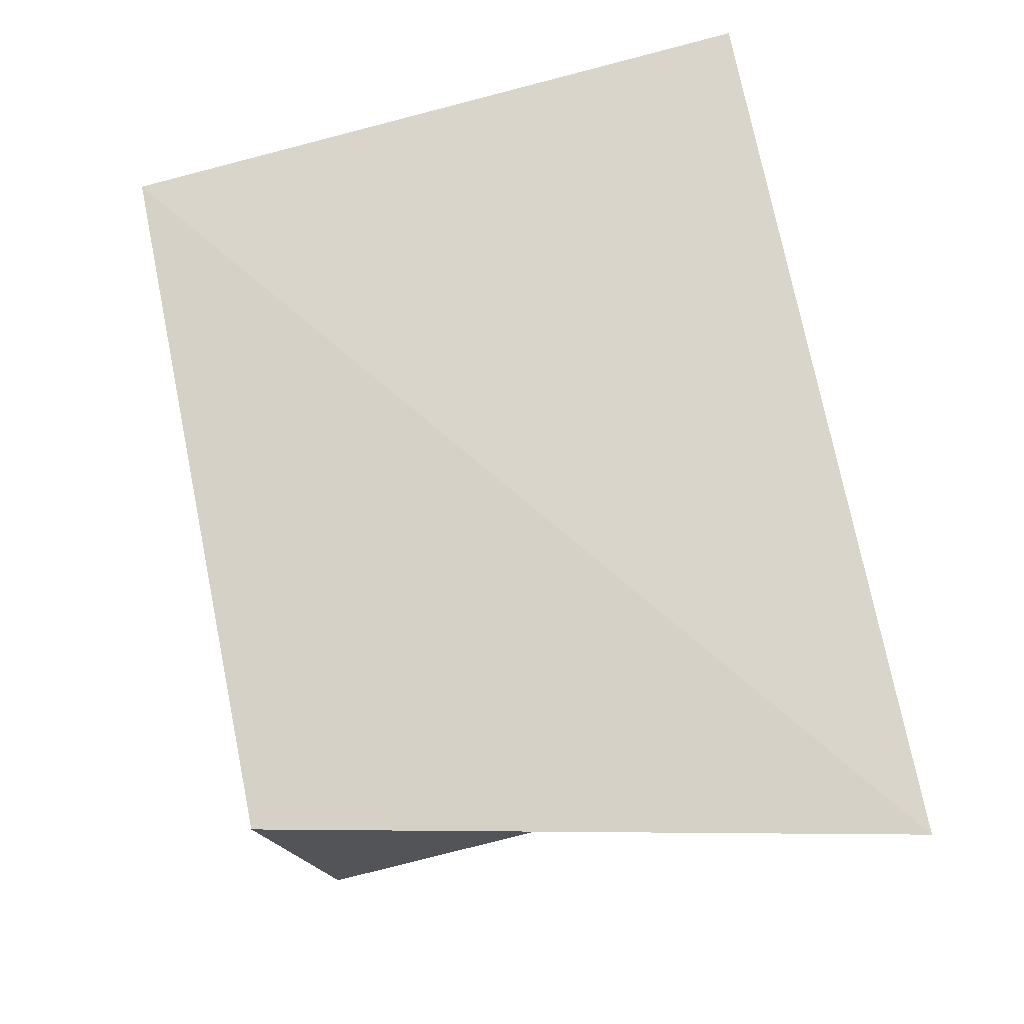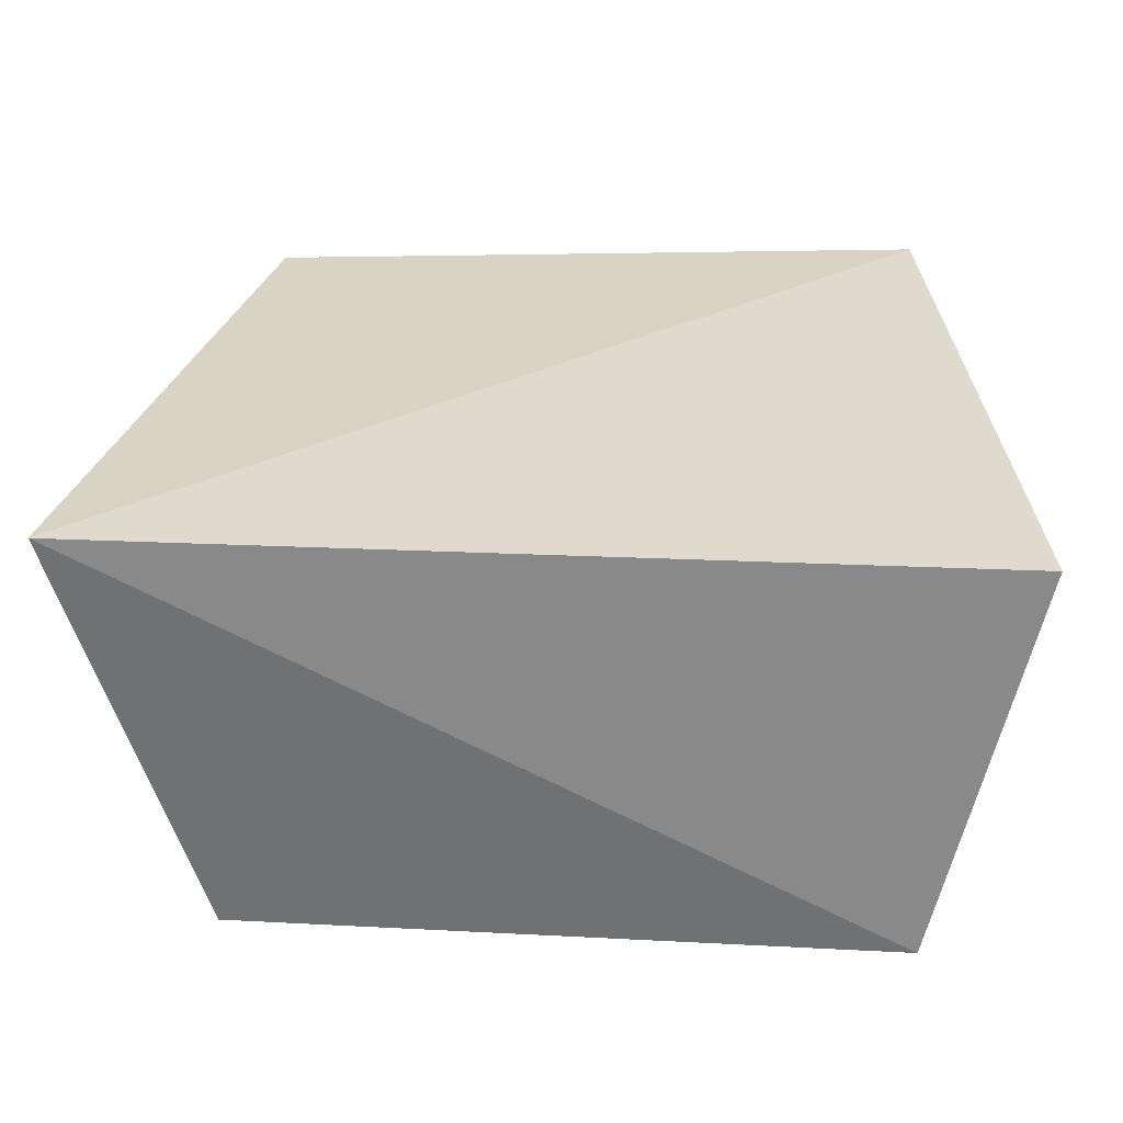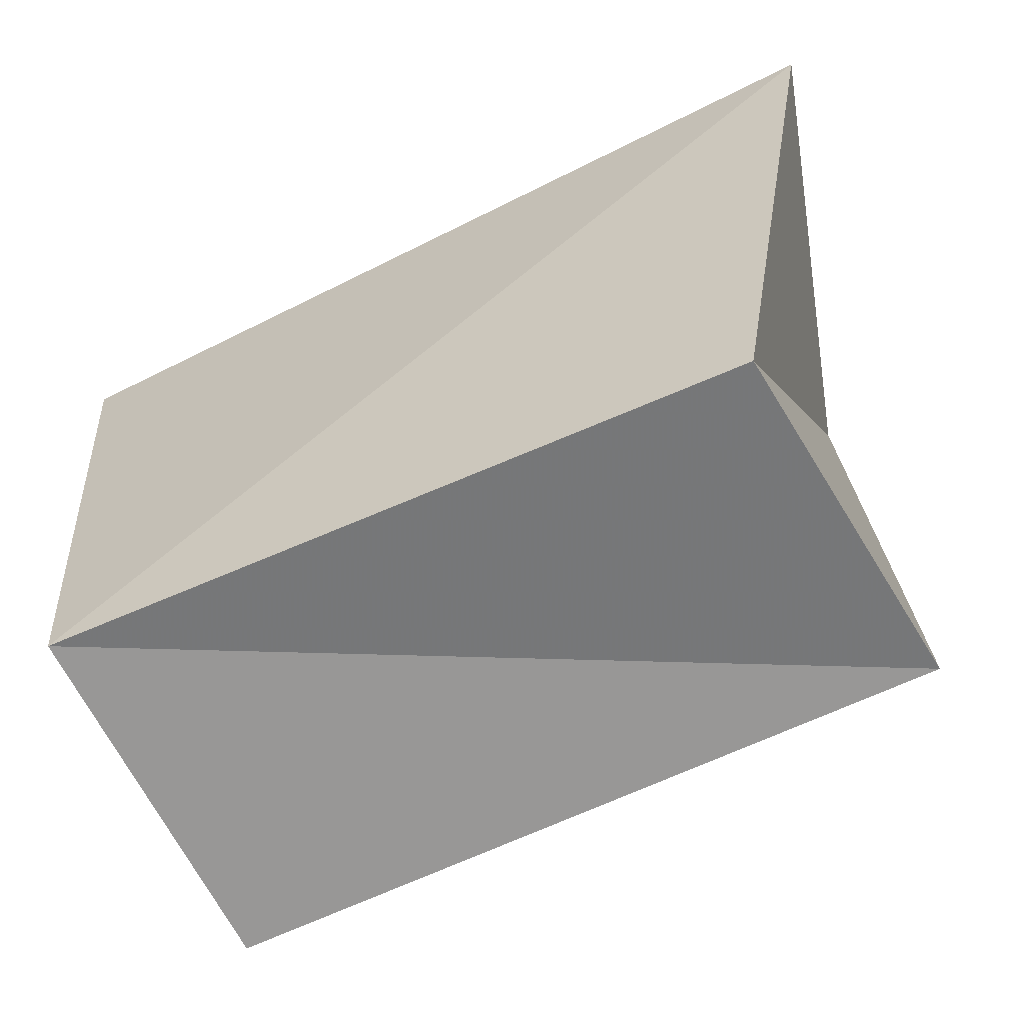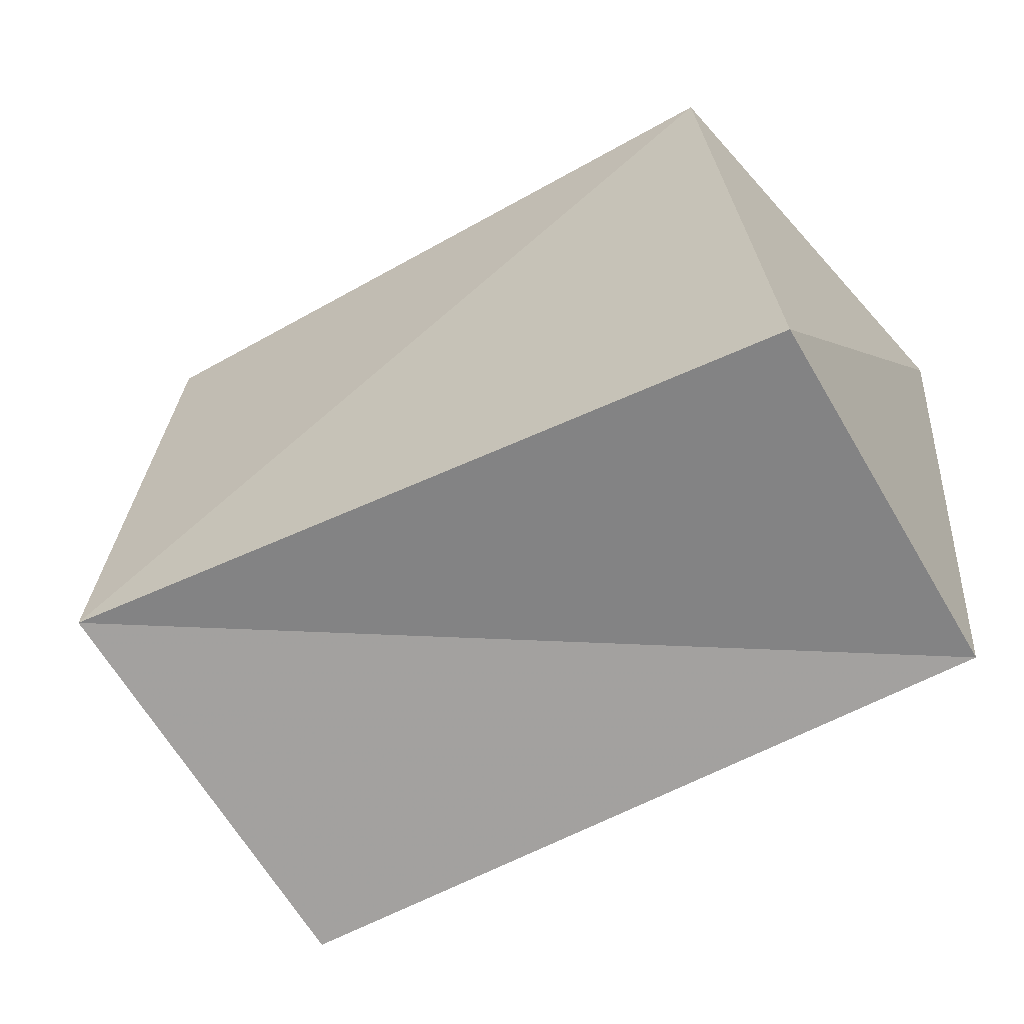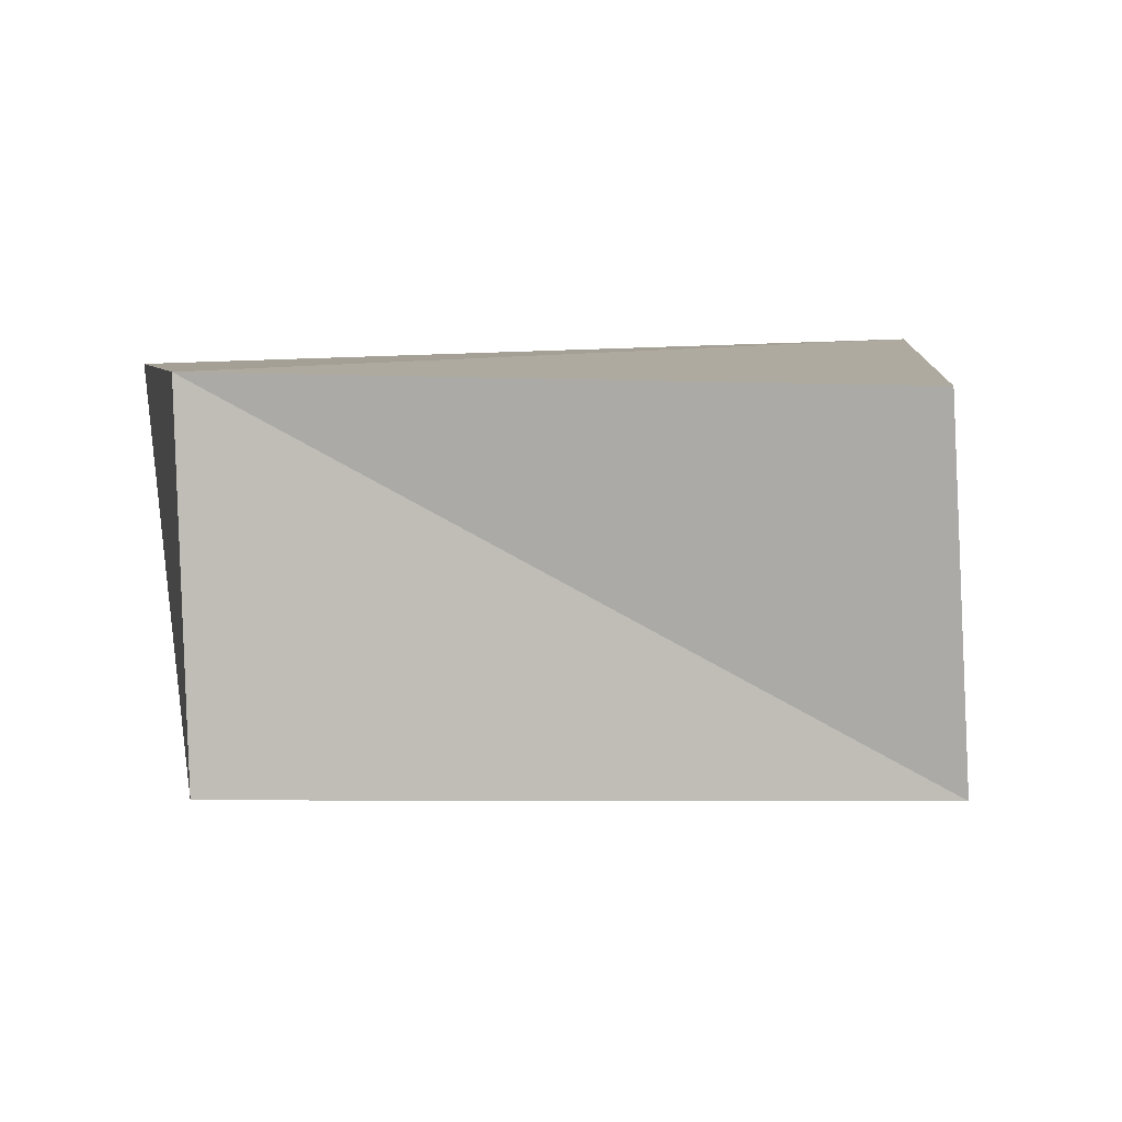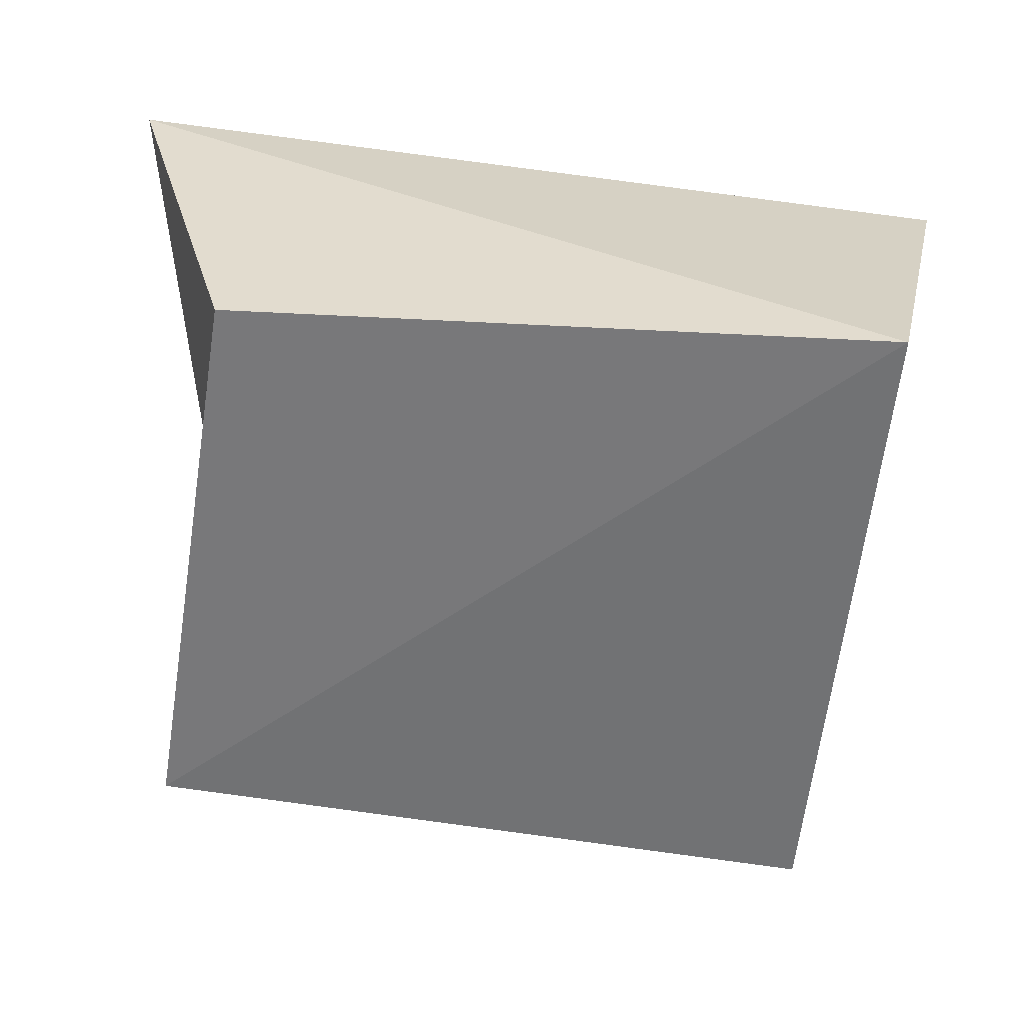
<metadata>
{"format":"obj","ext":"obj","renderer":"f3d","projection":"perspective","resolution":1024,"background":"white","views":[{"elev":76.7,"azim":80.0,"up":"+Z"},{"elev":30.9,"azim":-177.6,"up":"+Z"},{"elev":-62.8,"azim":25.0,"up":"+Y"},{"elev":-67.3,"azim":-151.0,"up":"+Y"},{"elev":7.2,"azim":-5.9,"up":"+Z"},{"elev":-59.4,"azim":174.3,"up":"+Z"}]}
</metadata>
<code>
v 0.04483 -0.03474 -0.02462
v -0.03903 0.03905 -0.02603
v 0.05514 0.038 0.02463
v -0.04038 -0.04423 -0.02023
v -0.04146 -0.04231 0.02384
v -0.05027 0.03526 0.02168
v 0.04002 0.03565 -0.02683
v 0.04044 -0.04061 0.02193
f 5 6 4
f 1 5 4
f 4 6 2
f 2 1 4
f 5 3 6
f 8 5 1
f 8 3 5
f 6 3 2
f 7 1 2
f 2 3 7
f 7 8 1
f 3 8 7

</code>
